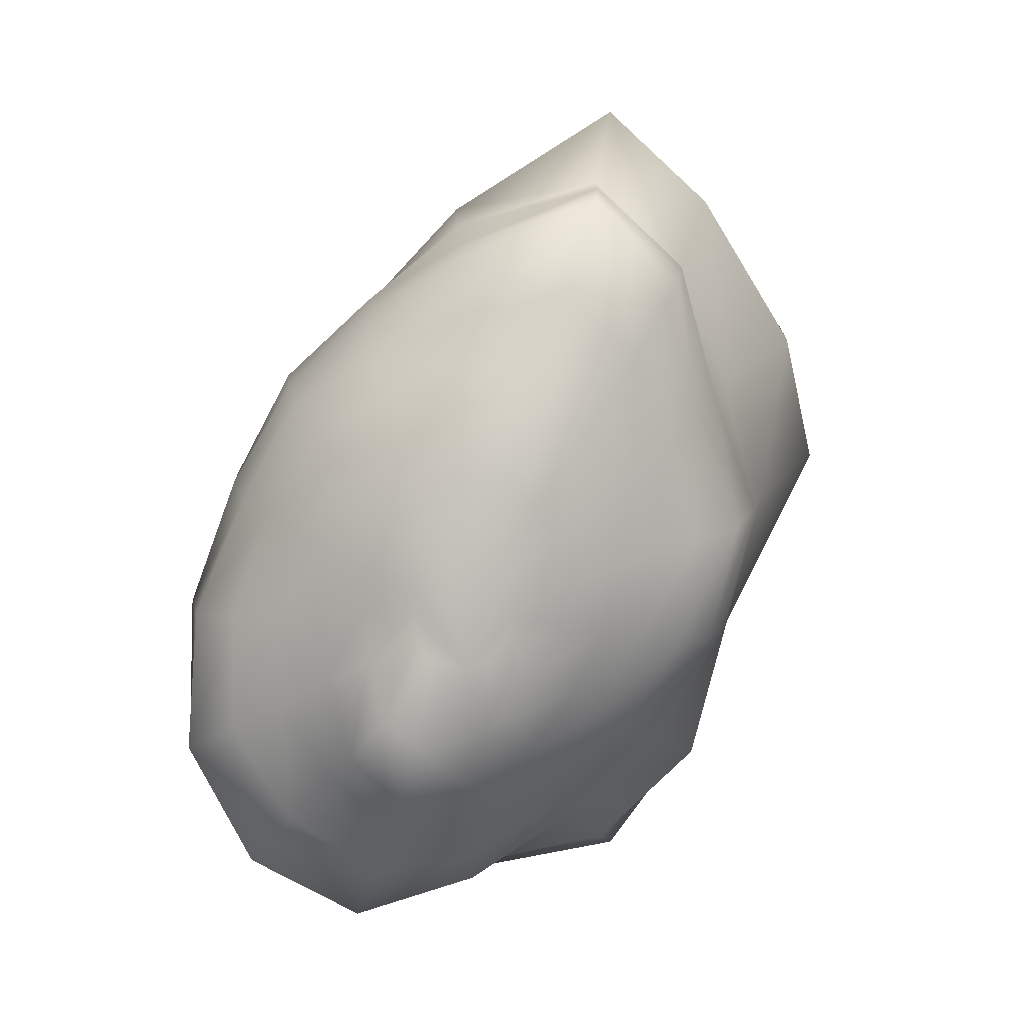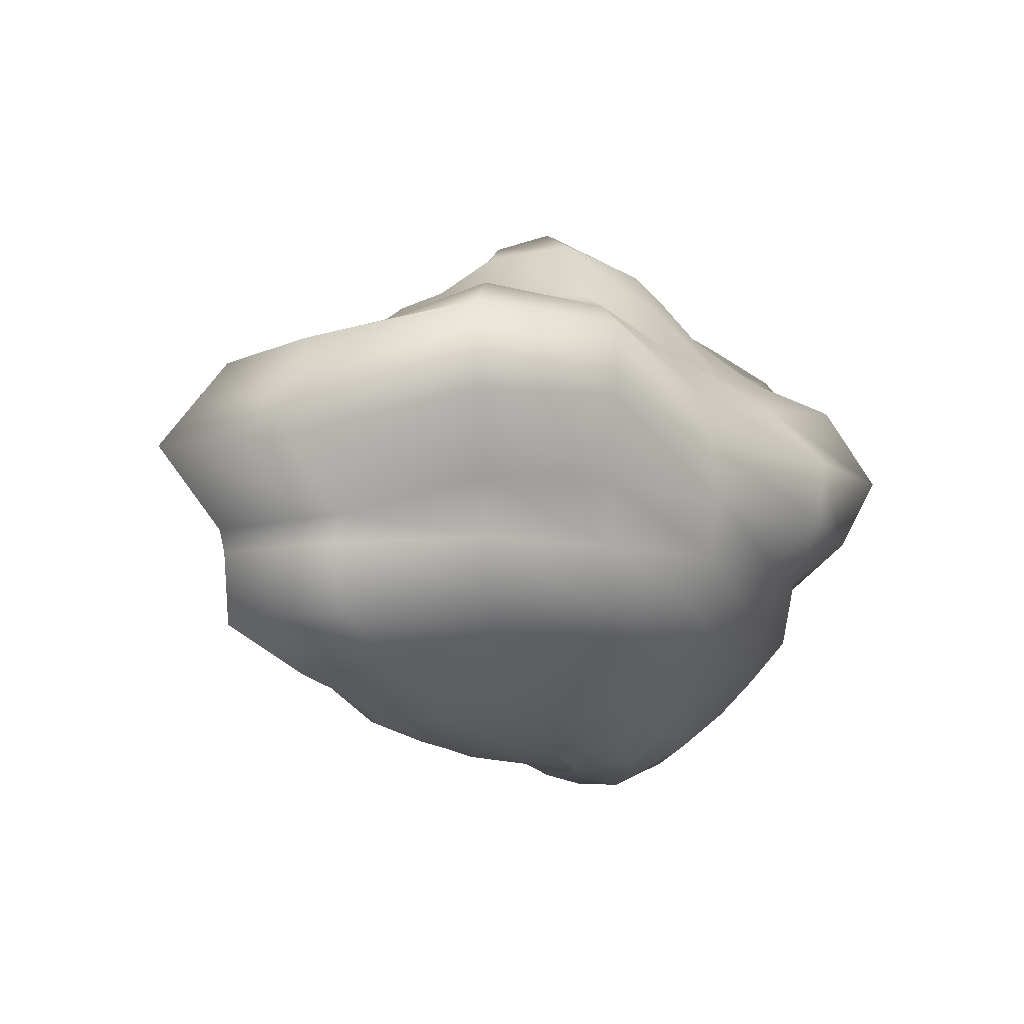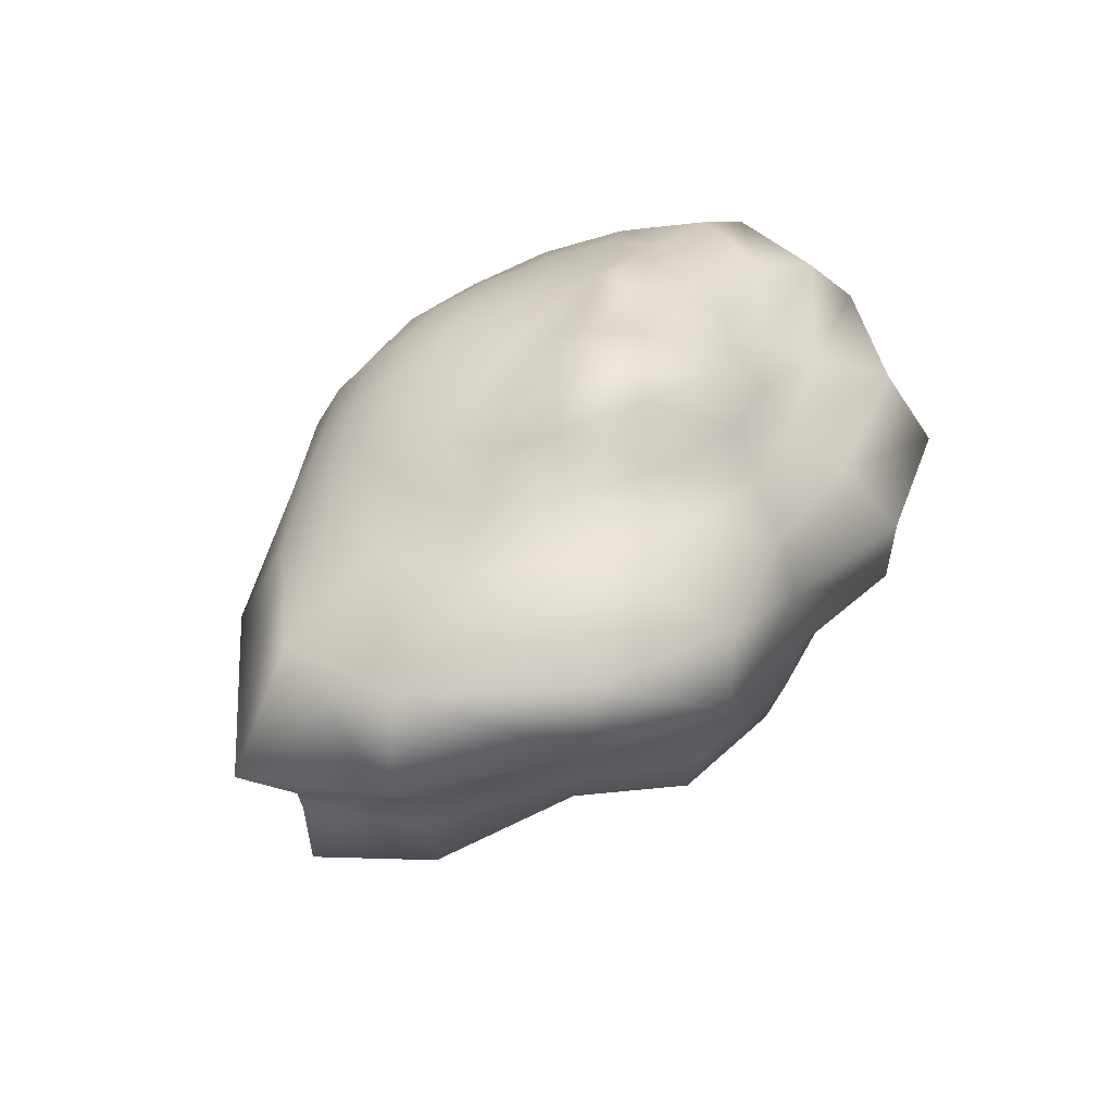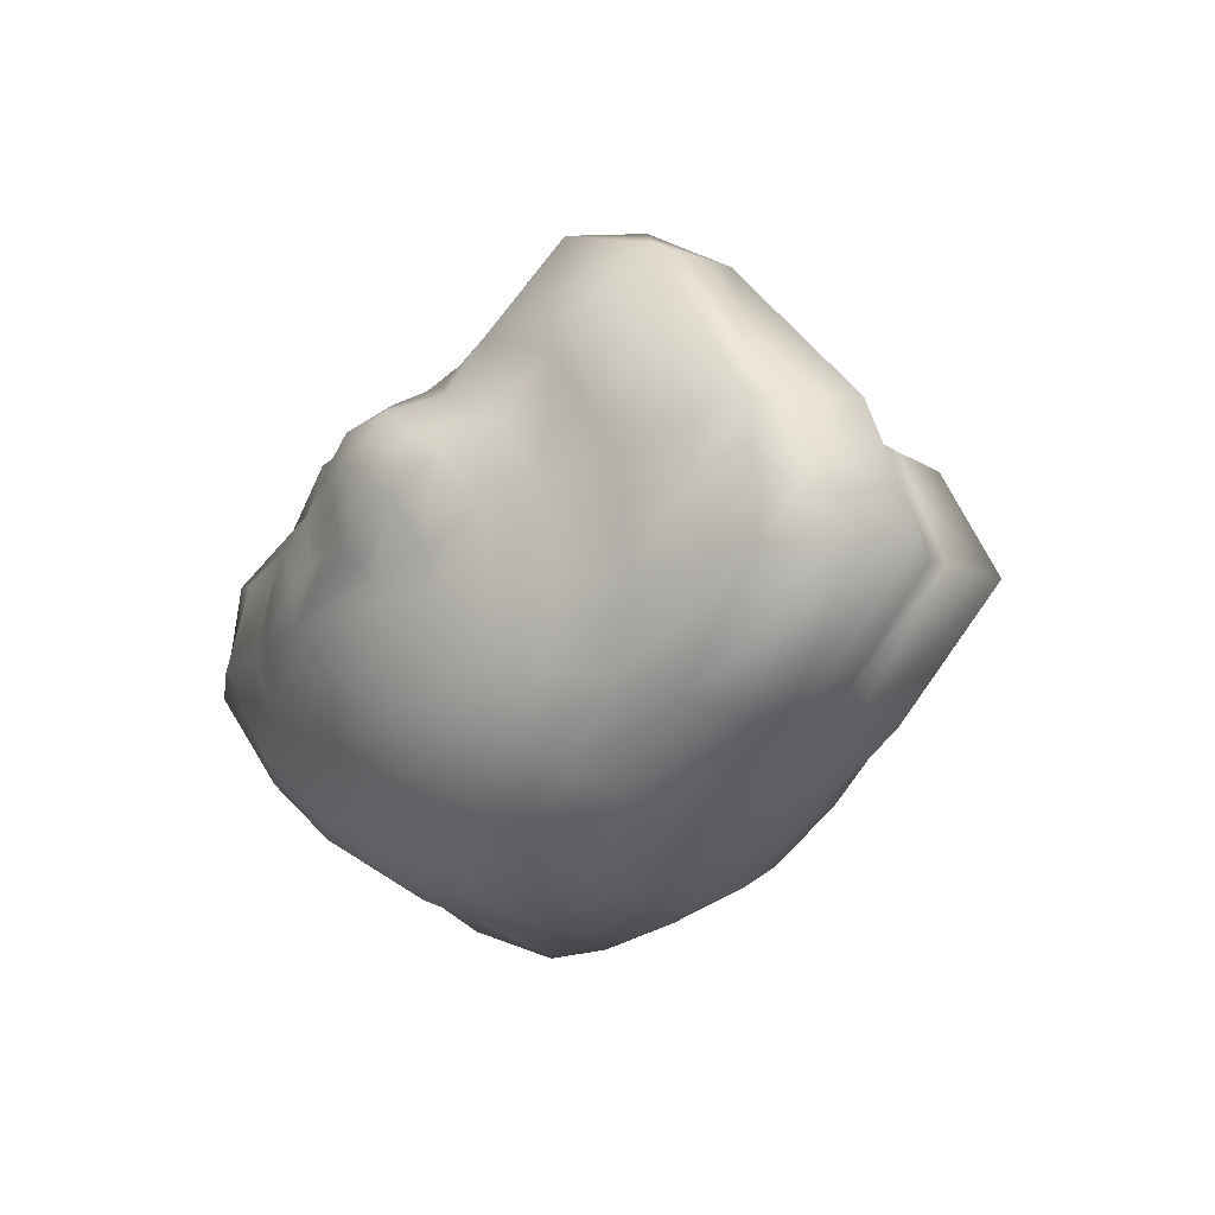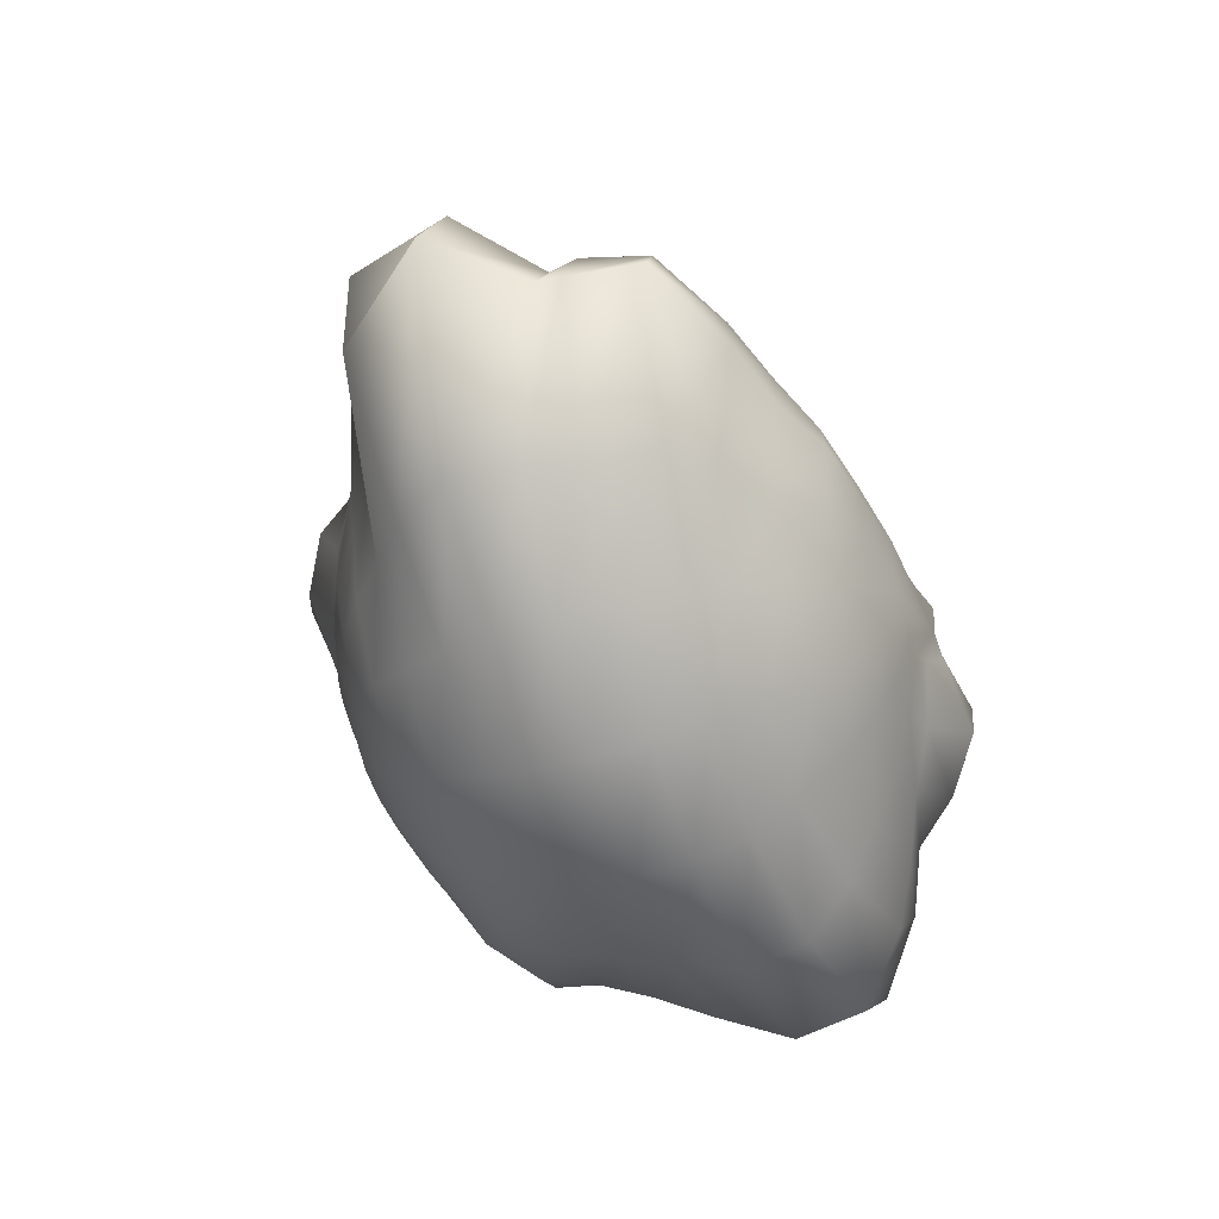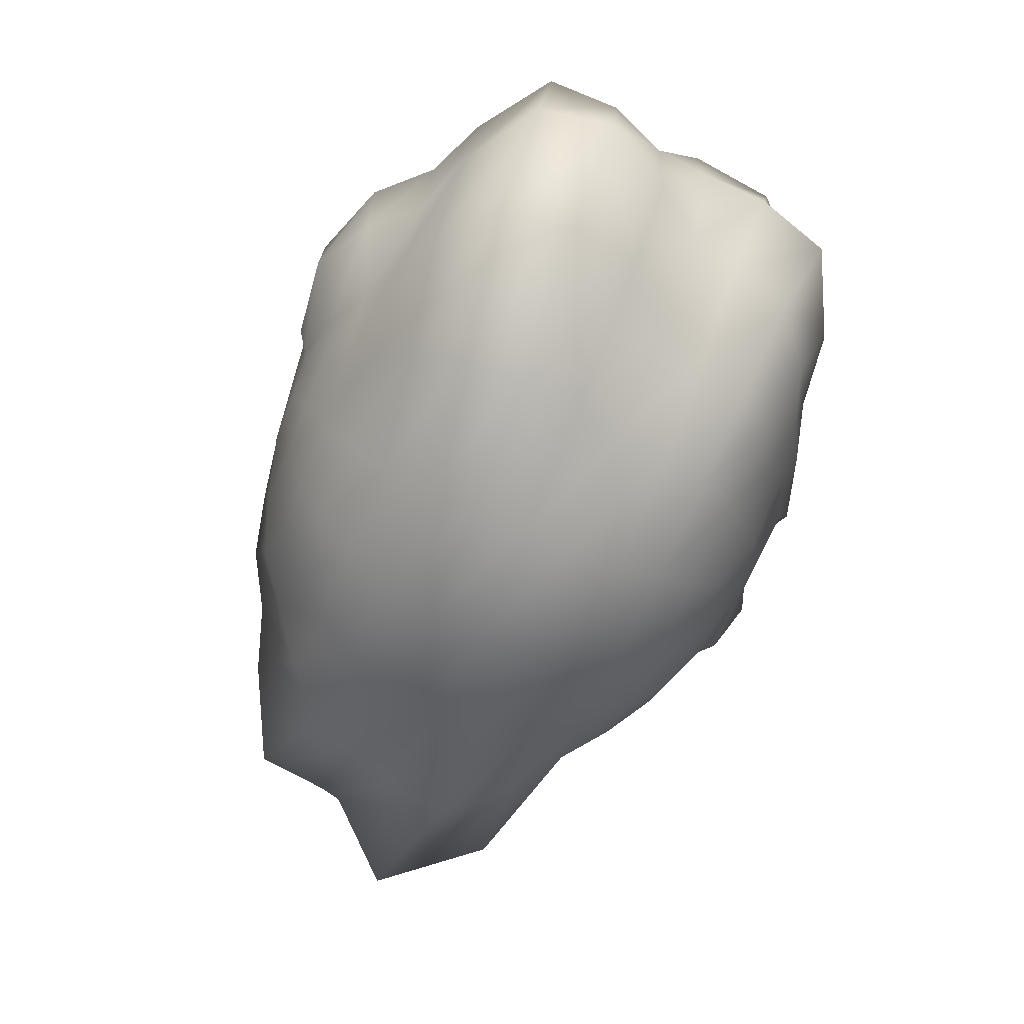
<metadata>
{"format":"obj","ext":"obj","renderer":"f3d","projection":"perspective","resolution":1024,"background":"white","views":[{"elev":-77.7,"azim":-107.2,"up":"+Y"},{"elev":-8.9,"azim":-43.0,"up":"+Y"},{"elev":39.0,"azim":-53.3,"up":"+Y"},{"elev":-13.1,"azim":-126.0,"up":"+Z"},{"elev":-49.9,"azim":-72.1,"up":"+Z"},{"elev":-77.5,"azim":67.4,"up":"+Z"}]}
</metadata>
<code>
o sphere1
v 0.6755 2.628 0.05374
v 0.6701 2.74 0.2735
v 0.5404 2.713 0.4514
v 0.3312 2.676 0.5513
v 0.03636 2.682 0.5934
v -0.259 2.692 0.5325
v -0.4737 2.629 0.4057
v -0.587 2.58 0.246
v -0.6086 2.541 0.05409
v -0.5438 2.51 -0.137
v -0.4054 2.481 -0.2941
v -0.2092 2.468 -0.3955
v 0.0178 2.492 -0.447
v 0.2563 2.513 -0.4158
v 0.4517 2.508 -0.307
v 0.5763 2.496 -0.1367
v 1.294 2.545 0.06077
v 1.203 2.576 0.4659
v 0.9571 2.582 0.8165
v 0.5756 2.589 1.042
v 0.07054 2.667 1.167
v -0.6158 2.899 1.165
v -1.035 2.728 0.8669
v -1.106 2.422 0.4445
v -1.159 2.365 0.07687
v -1.044 2.321 -0.289
v -0.7944 2.321 -0.6034
v -0.4197 2.321 -0.8141
v 0.02326 2.321 -0.8889
v 0.4679 2.325 -0.8181
v 0.8565 2.357 -0.6167
v 1.152 2.433 -0.3149
v 1.842 2.37 0.06193
v 1.682 2.317 0.6605
v 1.295 2.244 1.133
v 0.7904 2.316 1.505
v 0.1261 2.464 1.726
v -0.802 2.647 1.641
v -1.428 2.492 1.2
v -1.617 2.2 0.6213
v -1.685 2.132 0.07724
v -1.526 2.09 -0.4553
v -1.162 2.09 -0.9059
v -0.6166 2.09 -1.207
v 0.0265 2.09 -1.313
v 0.6706 2.094 -1.209
v 1.242 2.148 -0.9348
v 1.676 2.278 -0.512
v 2.556 2.283 0.03995
v 2.302 2.202 0.8322
v 1.6 1.883 1.381
v 0.9158 1.907 1.82
v 0.103 2.021 2.052
v -0.8216 2.066 1.905
v -1.636 2.055 1.457
v -2.07 1.911 0.7982
v -2.141 1.804 0.07643
v -1.963 1.789 -0.6026
v -1.486 1.779 -1.174
v -0.7921 1.779 -1.557
v 0.0265 1.779 -1.692
v 0.8555 1.797 -1.579
v 1.64 1.902 -1.267
v 2.236 2.054 -0.7433
v 3.365 1.874 -0.03138
v 3.055 1.89 1.001
v 2.021 1.612 1.71
v 1.031 1.471 2.092
v 0.05703 1.539 2.312
v -1.029 1.838 2.371
v -2.193 1.956 1.94
v -2.7 1.667 1.013
v -2.634 1.476 0.06599
v -2.366 1.437 -0.734
v -1.752 1.4 -1.394
v -0.936 1.4 -1.844
v 0.0265 1.4 -2.002
v 1.021 1.432 -1.899
v 1.945 1.509 -1.52
v 2.758 1.629 -0.9183
v 3.577 1.153 -0.02868
v 3.601 1.315 1.194
v 2.618 1.285 2.22
v 1.246 1.104 2.551
v 0.03575 1.092 2.634
v -1.663 1.427 3.2
v -3.002 1.496 2.698
v -3.859 1.252 1.26
v -3.895 1.2 0.0937
v -2.813 1.076 -0.9207
v -1.95 0.9675 -1.557
v -1.043 0.9675 -2.058
v 0.0265 0.9675 -2.233
v 1.129 0.9868 -2.107
v 2.073 0.9993 -1.629
v 2.883 1.032 -0.9214
v 3.594 0.5099 0.02187
v 3.686 0.4916 1.212
v 2.939 0.4905 2.588
v 1.505 0.4973 3.052
v 0.006411 0.5357 2.846
v -1.837 0.6896 3.334
v -2.963 0.6837 2.689
v -4.106 0.2974 1.359
v -4.687 0.2813 0.1349
v -3.254 0.491 -1.083
v -2.071 0.4986 -1.658
v -1.114 0.5009 -2.208
v 0.0228 0.5016 -2.4
v 1.18 0.5081 -2.219
v 2.256 0.5411 -1.747
v 3.036 0.5662 -0.9706
v 3.634 -0.01318 0.02535
v 3.338 -0.1055 1.118
v 2.673 -0.1795 2.36
v 1.485 -0.1329 3.007
v 0.005635 -0.04632 2.931
v -1.42 -0.02509 2.841
v -2.383 0.008437 2.129
v -3.39 -0.3502 1.256
v -3.994 -0.4485 0.1657
v -3.147 -0.08921 -1.013
v -2.113 0.01083 -1.692
v -1.136 0.01321 -2.253
v 0.0288 0.01246 -2.477
v 1.252 0.02091 -2.353
v 2.486 0.04436 -1.92
v 3.357 0.05748 -1.082
v 3.855 -0.5736 0.02633
v 3.223 -0.5752 1.108
v 2.319 -0.5647 1.966
v 1.261 -0.5585 2.563
v 0.009209 -0.5968 2.823
v -1.321 -0.6221 2.728
v -2.255 -0.539 2.014
v -3.46 -0.6243 1.237
v -3.957 -0.6652 0.194
v -2.985 -0.5178 -0.9671
v -2.071 -0.4769 -1.658
v -1.11 -0.4784 -2.194
v 0.03036 -0.4943 -2.457
v 1.331 -0.5436 -2.528
v 2.718 -0.6234 -2.159
v 3.709 -0.614 -1.2
v 3.845 -1.274 0.04582
v 3.167 -1.13 1.086
v 2.12 -1.008 1.793
v 1.142 -1.004 2.299
v 0.006247 -1.12 2.63
v -1.196 -1.167 2.528
v -2.069 -1.026 1.831
v -3.317 -1.233 1.196
v -3.885 -1.346 0.1823
v -2.911 -1.059 -0.9374
v -1.95 -0.9459 -1.557
v -1.044 -0.9474 -2.062
v 0.02352 -0.9649 -2.289
v 1.277 -1.127 -2.418
v 2.612 -1.297 -2.103
v 3.584 -1.315 -1.159
v 3.152 -1.772 0.0985
v 2.723 -1.594 0.9708
v 1.866 -1.436 1.6
v 1.032 -1.447 2.072
v 0.01734 -1.499 2.292
v -0.9827 -1.497 2.113
v -1.777 -1.407 1.564
v -2.62 -1.672 0.9856
v -2.954 -1.77 0.1498
v -2.44 -1.476 -0.7596
v -1.752 -1.378 -1.394
v -0.936 -1.378 -1.844
v 0.02565 -1.381 -2.006
v 1.091 -1.55 -2.023
v 2.146 -1.753 -1.69
v 2.857 -1.782 -0.9022
v 2.585 -2.025 0.1329
v 2.351 -1.962 0.8507
v 1.59 -1.821 1.372
v 0.8692 -1.796 1.742
v 0.02682 -1.772 1.857
v -0.7939 -1.764 1.716
v -1.486 -1.757 1.326
v -2.094 -1.91 0.7999
v -2.314 -1.967 0.1125
v -2.007 -1.814 -0.6111
v -1.486 -1.757 -1.174
v -0.7921 -1.757 -1.557
v 0.0265 -1.757 -1.692
v 0.8836 -1.844 -1.624
v 1.702 -1.987 -1.307
v 2.228 -1.995 -0.689
v 2.151 -2.486 0.1123
v 1.864 -2.322 0.7285
v 1.299 -2.182 1.111
v 0.673 -2.076 1.364
v 0.0265 -2.068 1.465
v -0.6166 -2.068 1.359
v -1.162 -2.068 1.058
v -1.593 -2.165 0.633
v -1.782 -2.243 0.09001
v -1.587 -2.147 -0.4668
v -1.162 -2.068 -0.9059
v -0.6166 -2.068 -1.207
v 0.0265 -2.068 -1.313
v 0.6846 -2.105 -1.229
v 1.27 -2.168 -0.9622
v 1.858 -2.4 -0.5266
v 1.453 -2.74 0.09505
v 1.244 -2.576 0.5131
v 0.9487 -2.548 0.8032
v 0.4801 -2.361 0.9765
v 0.0265 -2.299 1.033
v -0.4165 -2.299 0.9601
v -0.7921 -2.299 0.7528
v -1.062 -2.34 0.4513
v -1.17 -2.376 0.08146
v -1.063 -2.335 -0.2936
v -0.7921 -2.299 -0.6002
v -0.4165 -2.299 -0.8076
v 0.0265 -2.299 -0.8805
v 0.4743 -2.312 -0.8136
v 0.8705 -2.392 -0.6362
v 1.331 -2.73 -0.3376
v 0.6377 -2.613 0.08492
v 0.6096 -2.605 0.2683
v 0.4876 -2.644 0.4391
v 0.2583 -2.534 0.5408
v 0.02309 -2.476 0.5635
v -0.2028 -2.476 0.5264
v -0.3942 -2.476 0.4206
v -0.5221 -2.476 0.2624
v -0.5671 -2.476 0.07576
v -0.5221 -2.476 -0.1109
v -0.3942 -2.476 -0.2691
v -0.2028 -2.476 -0.3748
v 0.02309 -2.476 -0.412
v 0.2489 -2.476 -0.3748
v 0.4484 -2.532 -0.2856
v 0.5974 -2.65 -0.1201
g sphere1_default
f 1 16 15 14 13 12 11 10 9 8 7 6 5 4 3 2
f 1 17 32 16
f 2 18 17 1
f 3 19 18 2
f 4 20 19 3
f 5 21 20 4
f 6 22 21 5
f 7 23 22 6
f 8 24 23 7
f 9 25 24 8
f 10 26 25 9
f 11 27 26 10
f 12 28 27 11
f 13 29 28 12
f 14 30 29 13
f 15 31 30 14
f 16 32 31 15
f 17 33 48 32
f 18 34 33 17
f 19 35 34 18
f 20 36 35 19
f 21 37 36 20
f 22 38 37 21
f 23 39 38 22
f 24 40 39 23
f 25 41 40 24
f 26 42 41 25
f 27 43 42 26
f 28 44 43 27
f 29 45 44 28
f 30 46 45 29
f 31 47 46 30
f 32 48 47 31
f 33 49 64 48
f 34 50 49 33
f 35 51 50 34
f 36 52 51 35
f 37 53 52 36
f 38 54 53 37
f 39 55 54 38
f 40 56 55 39
f 41 57 56 40
f 42 58 57 41
f 43 59 58 42
f 44 60 59 43
f 45 61 60 44
f 46 62 61 45
f 47 63 62 46
f 48 64 63 47
f 49 65 80 64
f 50 66 65 49
f 51 67 66 50
f 52 68 67 51
f 53 69 68 52
f 54 70 69 53
f 55 71 70 54
f 56 72 71 55
f 57 73 72 56
f 58 74 73 57
f 59 75 74 58
f 60 76 75 59
f 61 77 76 60
f 62 78 77 61
f 63 79 78 62
f 64 80 79 63
f 65 81 96 80
f 66 82 81 65
f 67 83 82 66
f 68 84 83 67
f 69 85 84 68
f 70 86 85 69
f 71 87 86 70
f 72 88 87 71
f 73 89 88 72
f 74 90 89 73
f 75 91 90 74
f 76 92 91 75
f 77 93 92 76
f 78 94 93 77
f 79 95 94 78
f 80 96 95 79
f 81 97 112 96
f 82 98 97 81
f 83 99 98 82
f 84 100 99 83
f 85 101 100 84
f 86 102 101 85
f 87 103 102 86
f 88 104 103 87
f 89 105 104 88
f 90 106 105 89
f 91 107 106 90
f 92 108 107 91
f 93 109 108 92
f 94 110 109 93
f 95 111 110 94
f 96 112 111 95
f 97 113 128 112
f 98 114 113 97
f 99 115 114 98
f 100 116 115 99
f 101 117 116 100
f 102 118 117 101
f 103 119 118 102
f 104 120 119 103
f 105 121 120 104
f 106 122 121 105
f 107 123 122 106
f 108 124 123 107
f 109 125 124 108
f 110 126 125 109
f 111 127 126 110
f 112 128 127 111
f 113 129 144 128
f 114 130 129 113
f 115 131 130 114
f 116 132 131 115
f 117 133 132 116
f 118 134 133 117
f 119 135 134 118
f 120 136 135 119
f 121 137 136 120
f 122 138 137 121
f 123 139 138 122
f 124 140 139 123
f 125 141 140 124
f 126 142 141 125
f 127 143 142 126
f 128 144 143 127
f 129 145 160 144
f 130 146 145 129
f 131 147 146 130
f 132 148 147 131
f 133 149 148 132
f 134 150 149 133
f 135 151 150 134
f 136 152 151 135
f 137 153 152 136
f 138 154 153 137
f 139 155 154 138
f 140 156 155 139
f 141 157 156 140
f 142 158 157 141
f 143 159 158 142
f 144 160 159 143
f 145 161 176 160
f 146 162 161 145
f 147 163 162 146
f 148 164 163 147
f 149 165 164 148
f 150 166 165 149
f 151 167 166 150
f 152 168 167 151
f 153 169 168 152
f 154 170 169 153
f 155 171 170 154
f 156 172 171 155
f 157 173 172 156
f 158 174 173 157
f 159 175 174 158
f 160 176 175 159
f 161 177 192 176
f 162 178 177 161
f 163 179 178 162
f 164 180 179 163
f 165 181 180 164
f 166 182 181 165
f 167 183 182 166
f 168 184 183 167
f 169 185 184 168
f 170 186 185 169
f 171 187 186 170
f 172 188 187 171
f 173 189 188 172
f 174 190 189 173
f 175 191 190 174
f 176 192 191 175
f 177 193 208 192
f 178 194 193 177
f 179 195 194 178
f 180 196 195 179
f 181 197 196 180
f 182 198 197 181
f 183 199 198 182
f 184 200 199 183
f 185 201 200 184
f 186 202 201 185
f 187 203 202 186
f 188 204 203 187
f 189 205 204 188
f 190 206 205 189
f 191 207 206 190
f 192 208 207 191
f 193 209 224 208
f 194 210 209 193
f 195 211 210 194
f 196 212 211 195
f 197 213 212 196
f 198 214 213 197
f 199 215 214 198
f 200 216 215 199
f 201 217 216 200
f 202 218 217 201
f 203 219 218 202
f 204 220 219 203
f 205 221 220 204
f 206 222 221 205
f 207 223 222 206
f 208 224 223 207
f 209 225 240 224
f 210 226 225 209
f 211 227 226 210
f 212 228 227 211
f 213 229 228 212
f 214 230 229 213
f 215 231 230 214
f 216 232 231 215
f 217 233 232 216
f 218 234 233 217
f 219 235 234 218
f 220 236 235 219
f 221 237 236 220
f 222 238 237 221
f 223 239 238 222
f 224 240 239 223
f 226 227 228 229 230 231 232 233 234 235 236 237 238 239 240 225

</code>
